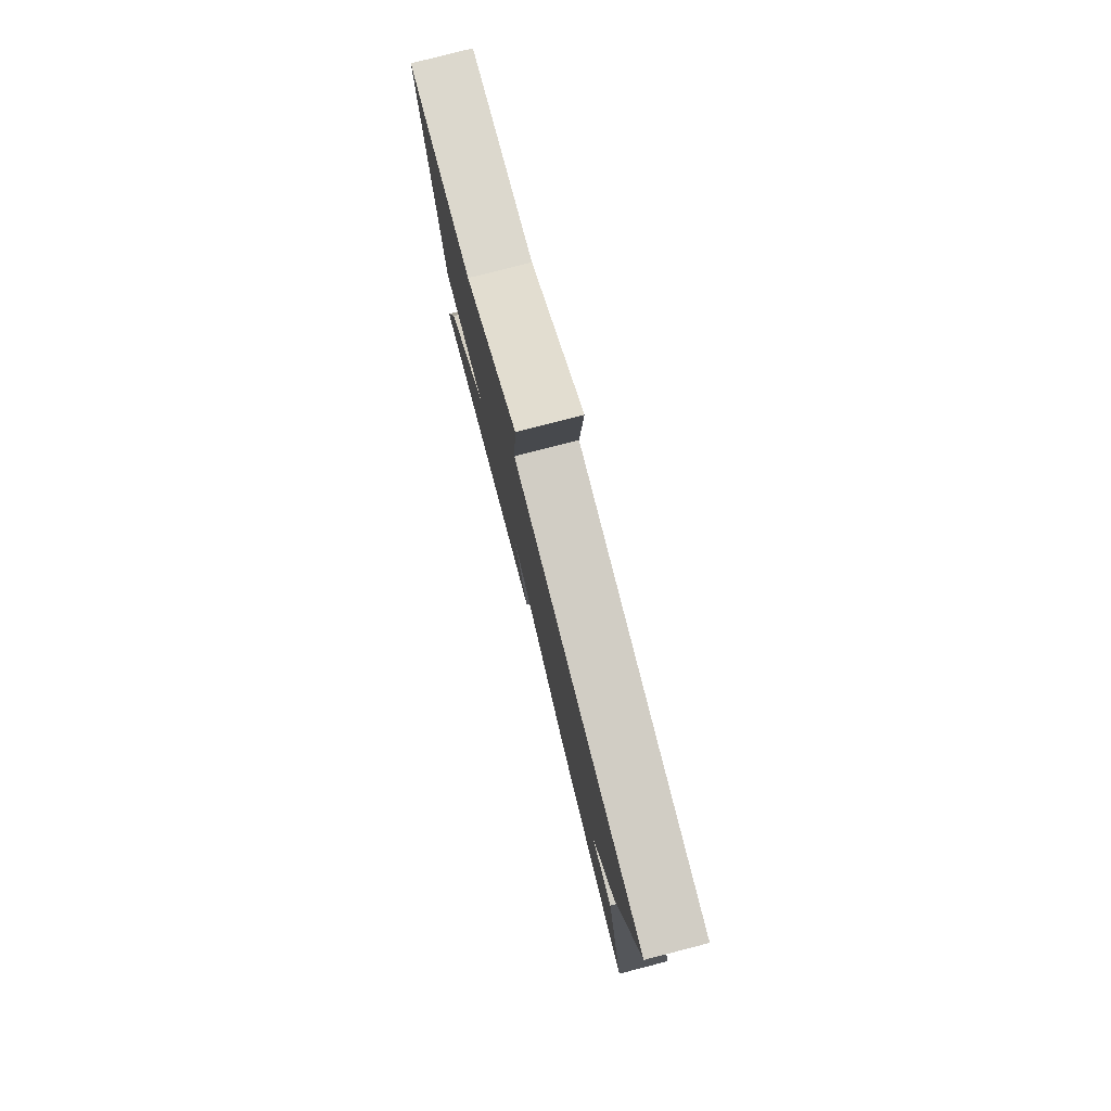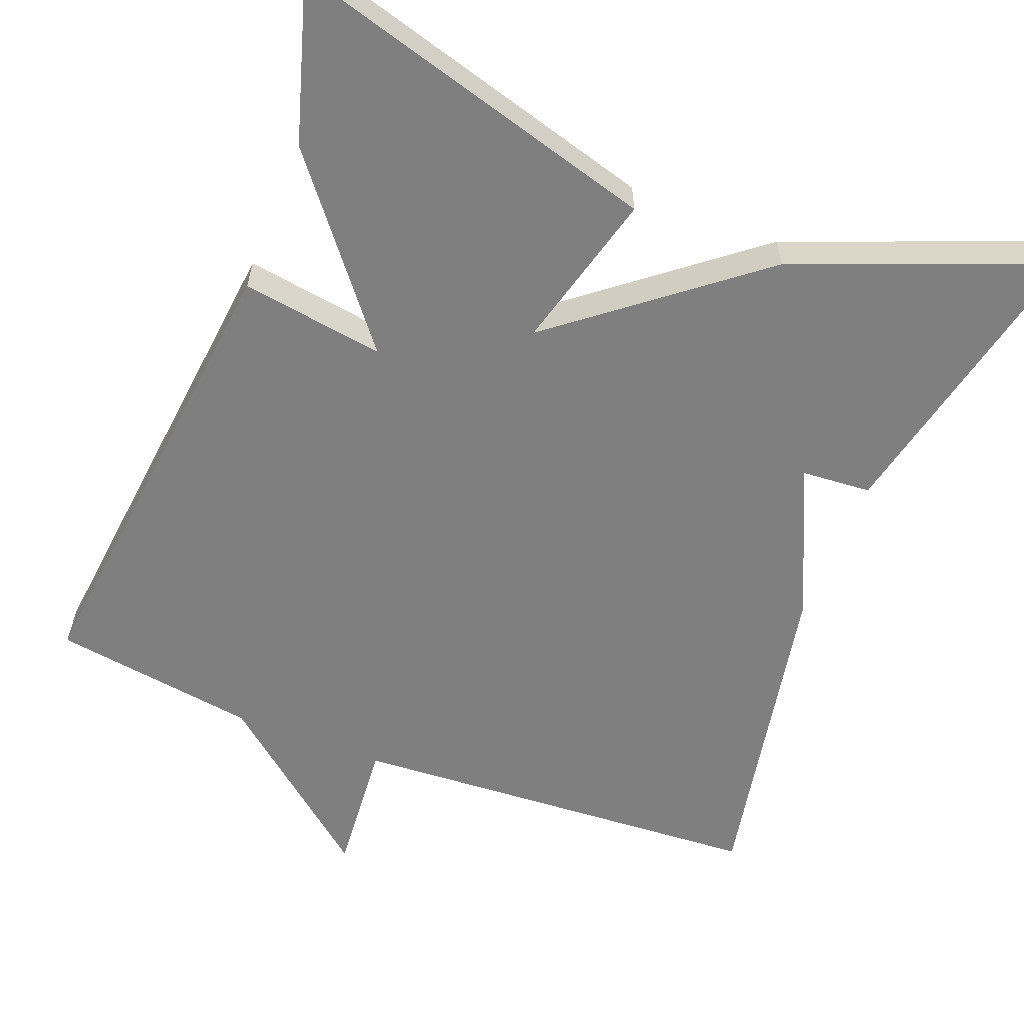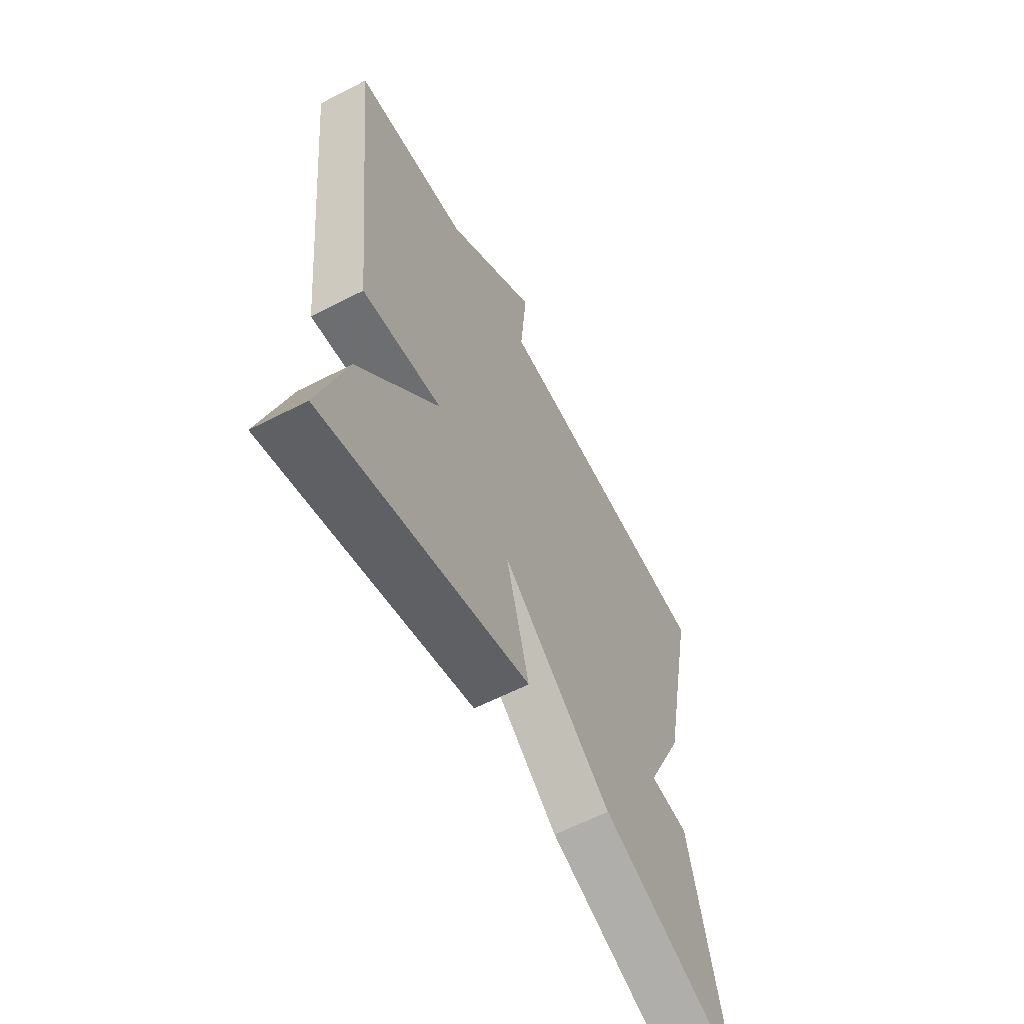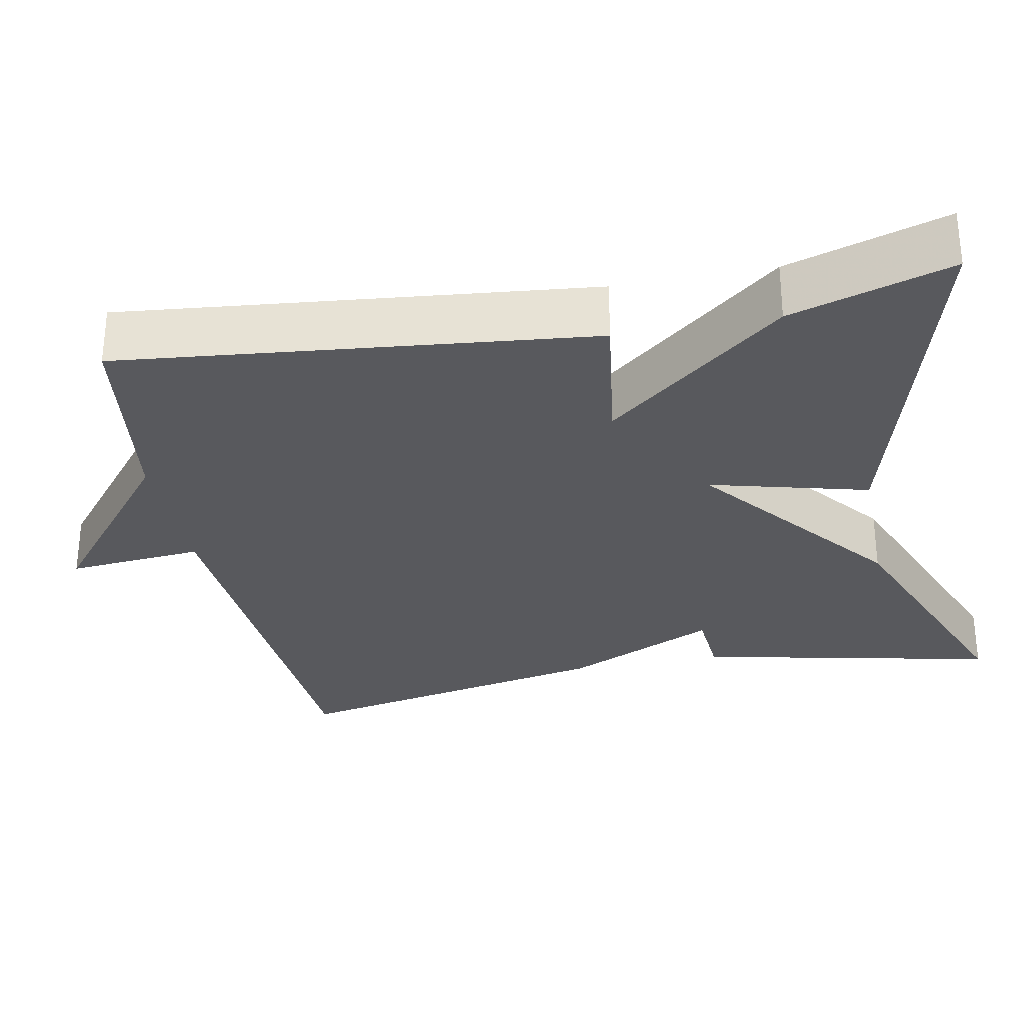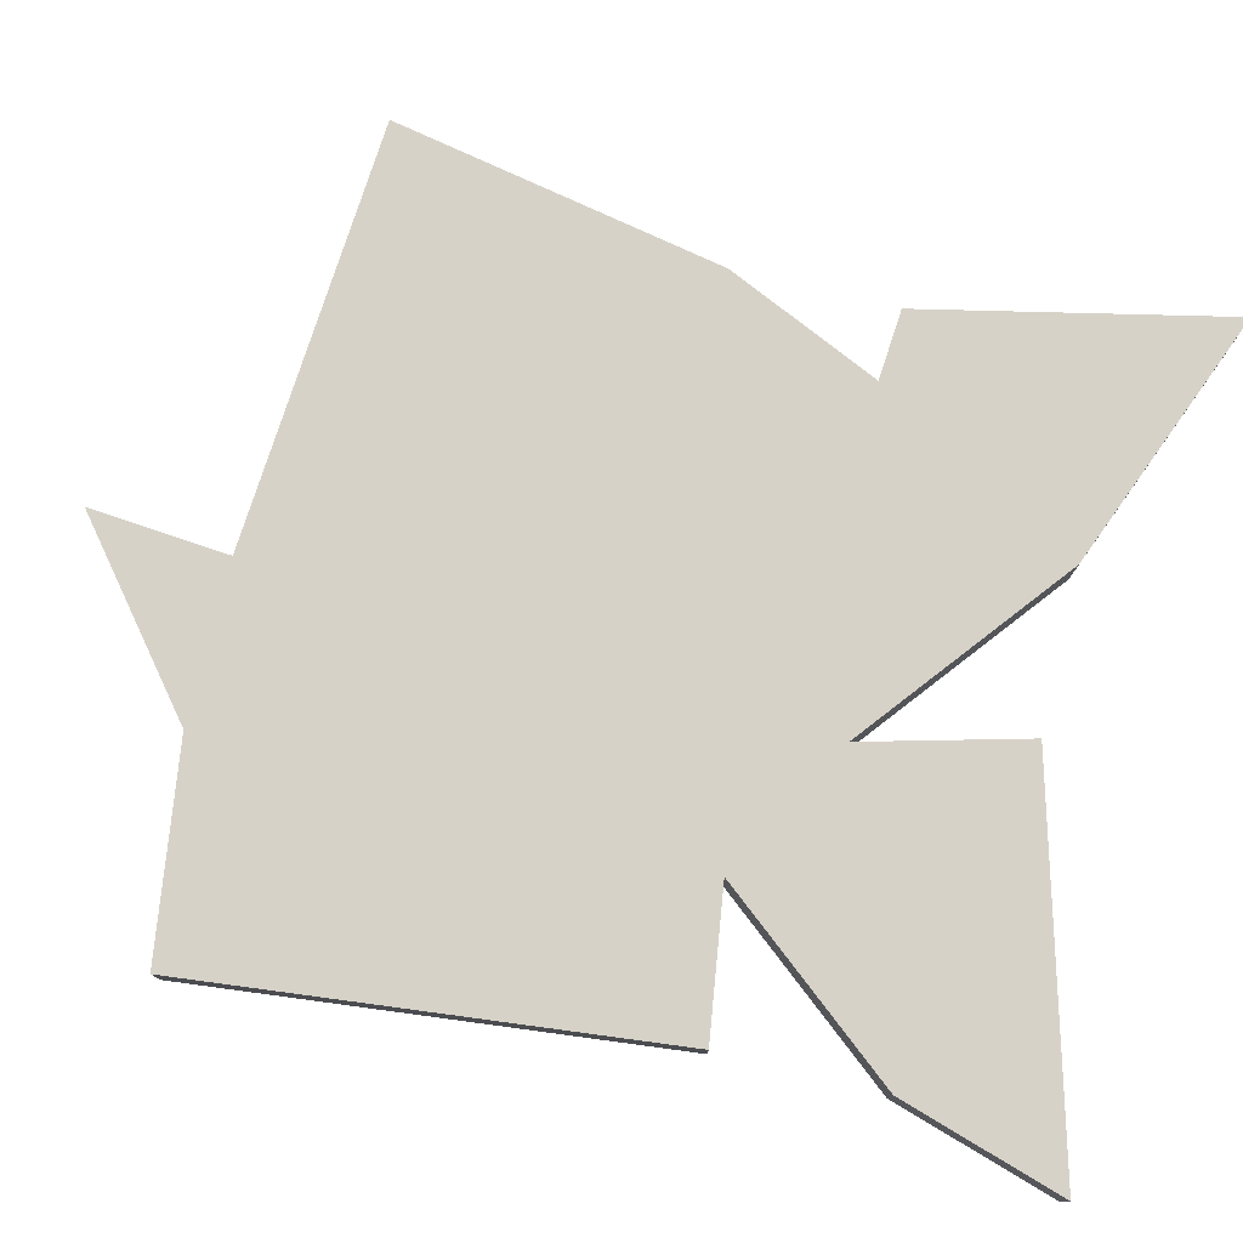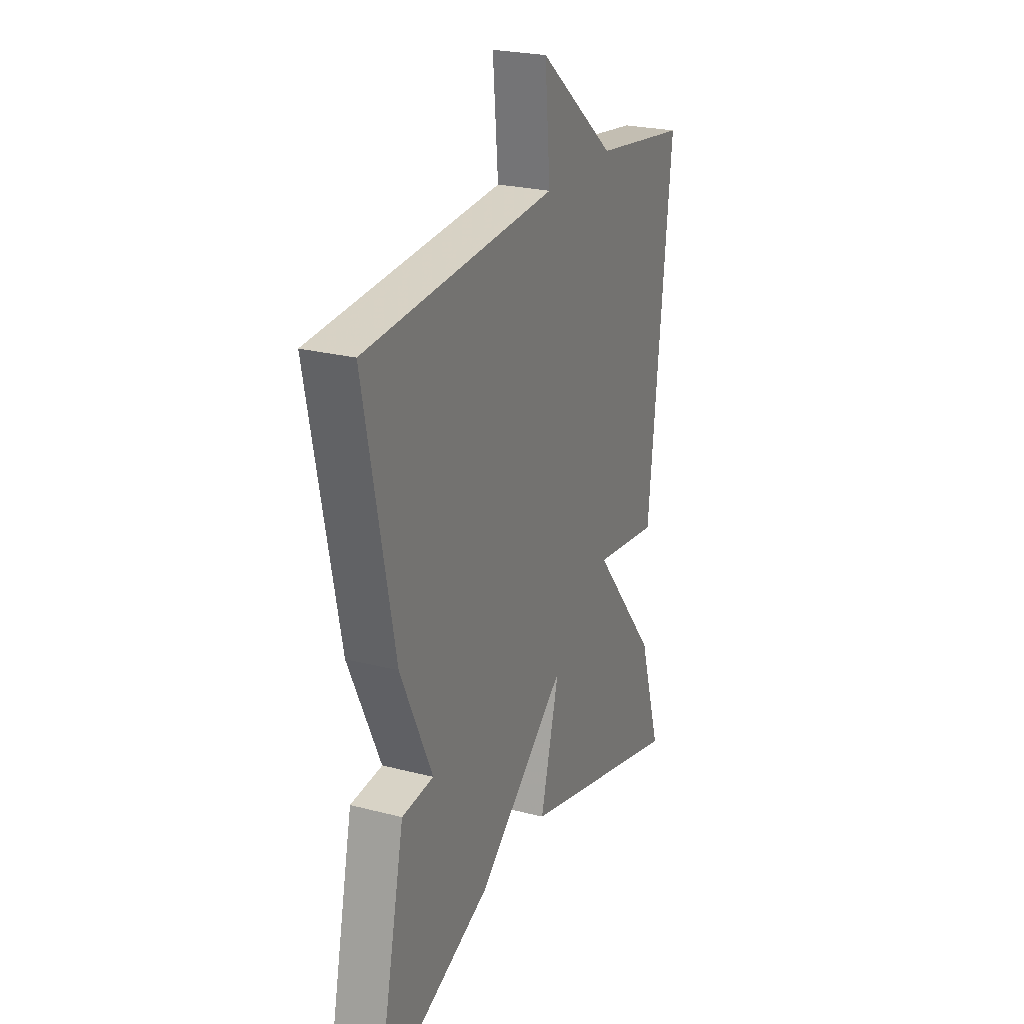
<metadata>
{"format":"obj","ext":"obj","renderer":"f3d","projection":"perspective","resolution":1024,"background":"white","views":[{"elev":79.7,"azim":-104.4,"up":"+Z"},{"elev":-59.8,"azim":158.4,"up":"+Y"},{"elev":-61.2,"azim":117.7,"up":"+Z"},{"elev":-30.1,"azim":101.1,"up":"+Y"},{"elev":77.4,"azim":103.7,"up":"+Y"},{"elev":24.4,"azim":-66.8,"up":"+Z"}]}
</metadata>
<code>
v -0.5 0.07 0.5
v 0.037 0.07 0.537
v 0.022 0.07 0.711
v 0.237 0.07 0.537
v 0.5 0.07 0.5
v 0.437 0.07 -0.096
v 0.254 0.07 -0.07
v 0.437 0.07 -0.296
v 0.5 0.07 -0.5
v 0.026 0.07 -0.37
v 0.079 0.07 -0.168
v -0.174 0.07 -0.37
v -0.5 0.07 -0.5
v -0.417 0.07 -0.117
v -0.328 0.07 -0.11
v -0.417 0.07 0.083
v -0.5 0 0.5
v 0.037 0 0.537
v 0.022 0 0.711
v 0.237 0 0.537
v 0.5 0 0.5
v 0.437 0 -0.096
v 0.254 0 -0.07
v 0.437 0 -0.296
v 0.5 0 -0.5
v 0.026 0 -0.37
v 0.079 0 -0.168
v -0.174 0 -0.37
v -0.5 0 -0.5
v -0.417 0 -0.117
v -0.328 0 -0.11
v -0.417 0 0.083
f 15 16 1 2
f 13 14 15
f 12 13 15
f 11 12 15
f 11 15 2
f 9 10 11
f 8 9 11
f 7 8 11
f 7 11 2
f 6 7 2
f 5 6 2
f 4 5 2
f 2 3 4
f 18 17 32 31
f 31 30 29
f 31 29 28
f 31 28 27
f 18 31 27
f 27 26 25
f 27 25 24
f 27 24 23
f 18 27 23
f 18 23 22
f 18 22 21
f 18 21 20
f 20 19 18
f 1 17 18 2
f 2 18 19 3
f 3 19 20 4
f 4 20 21 5
f 5 21 22 6
f 6 22 23 7
f 7 23 24 8
f 8 24 25 9
f 9 25 26 10
f 10 26 27 11
f 11 27 28 12
f 12 28 29 13
f 13 29 30 14
f 14 30 31 15
f 15 31 32 16
f 16 32 17 1

</code>
